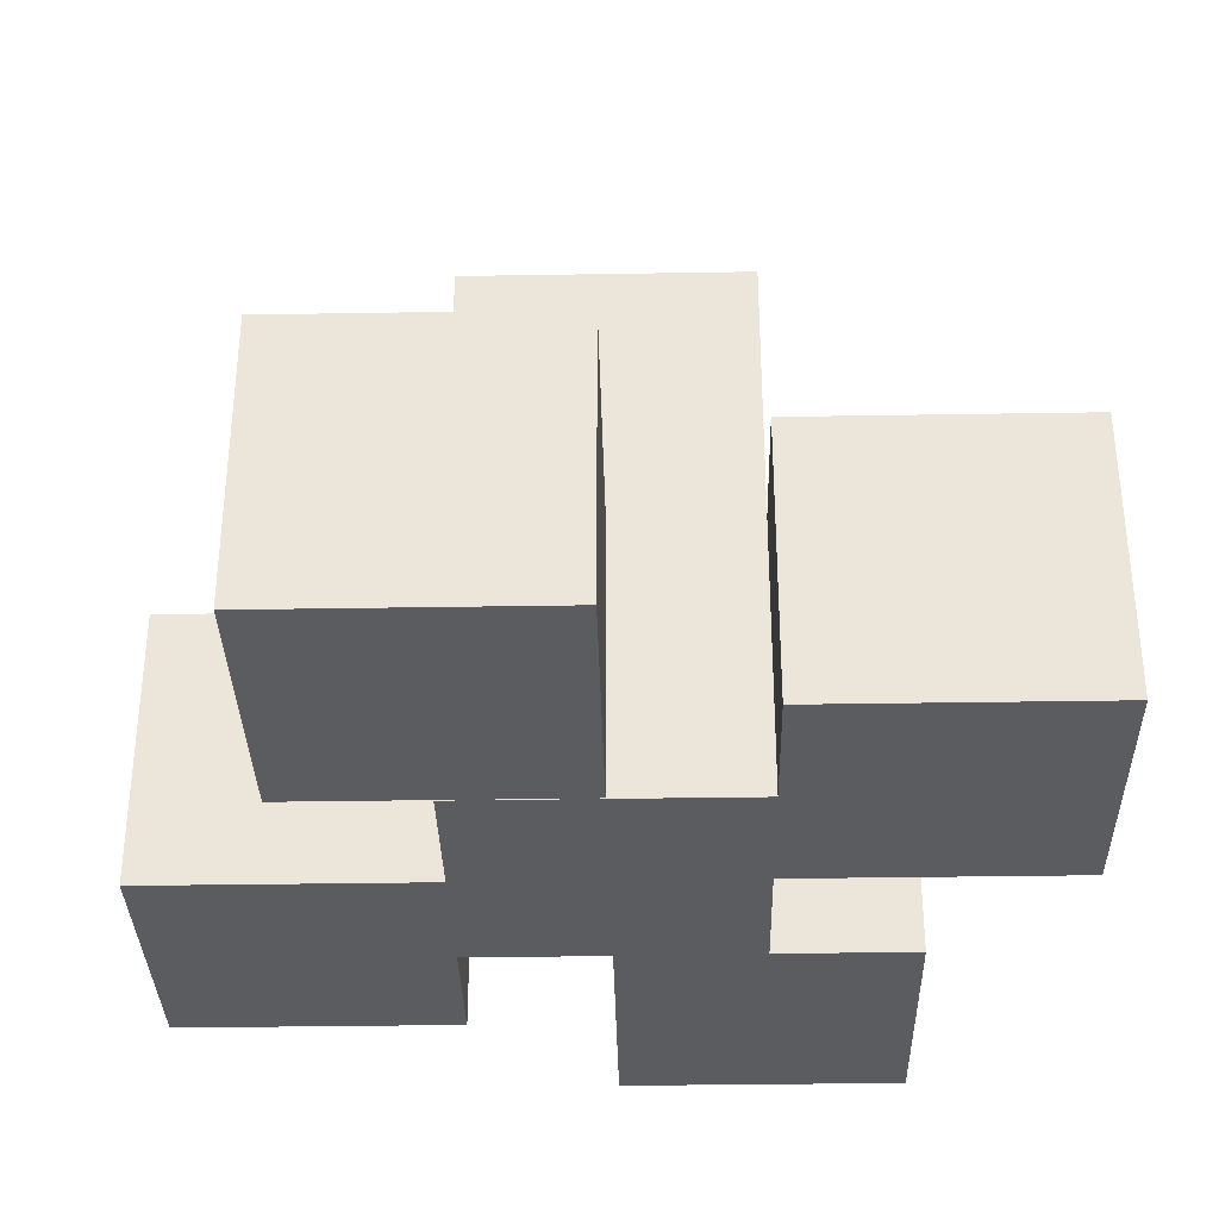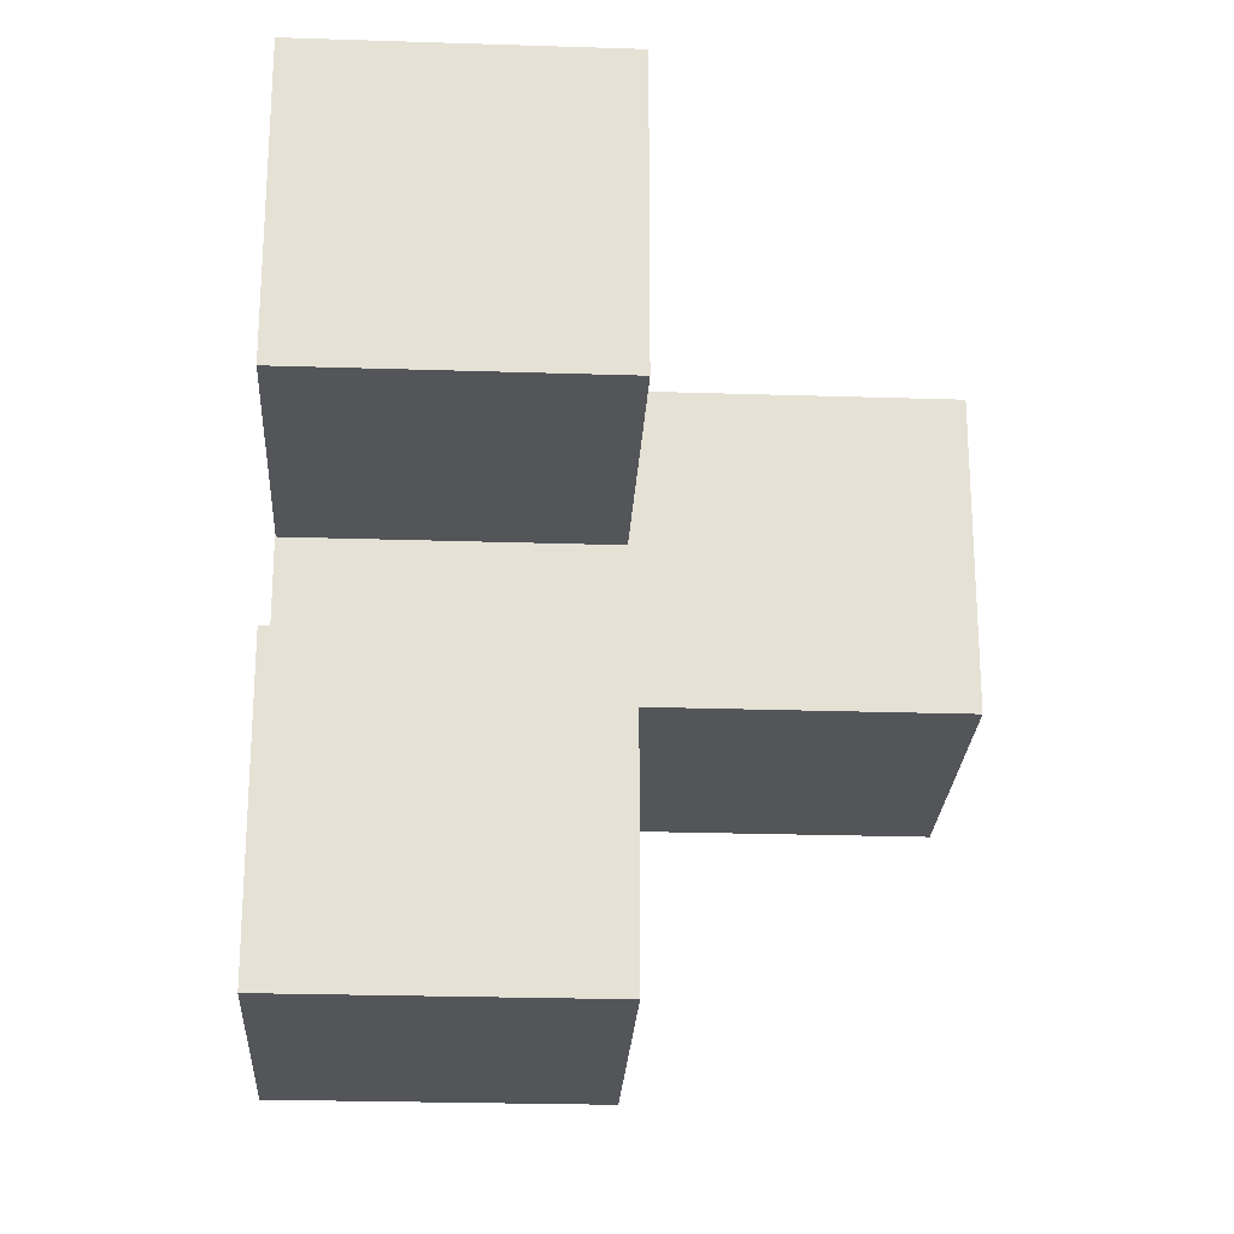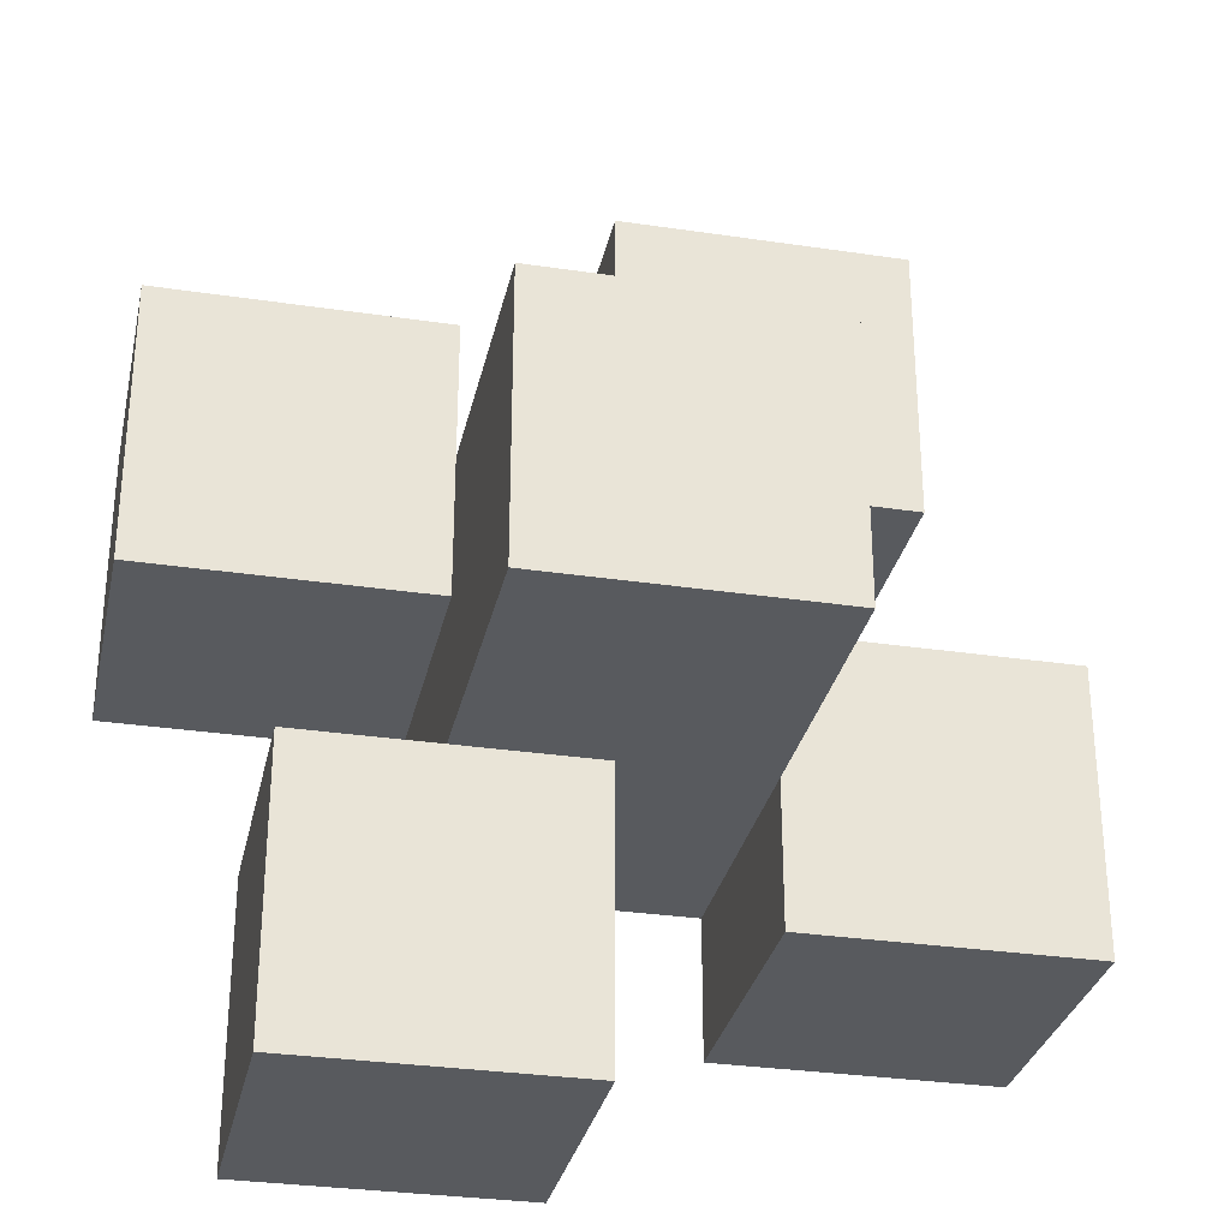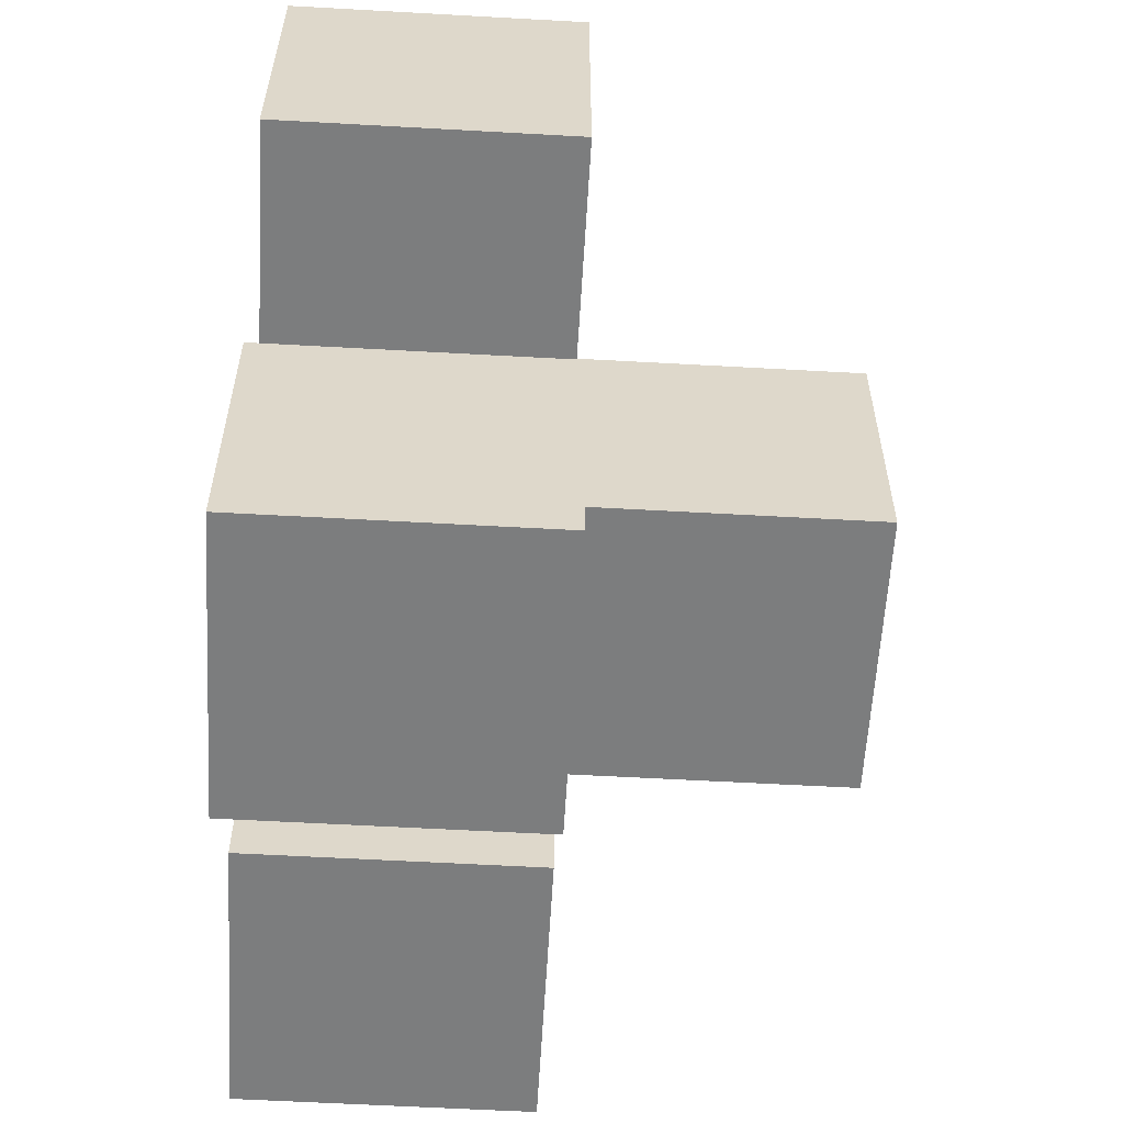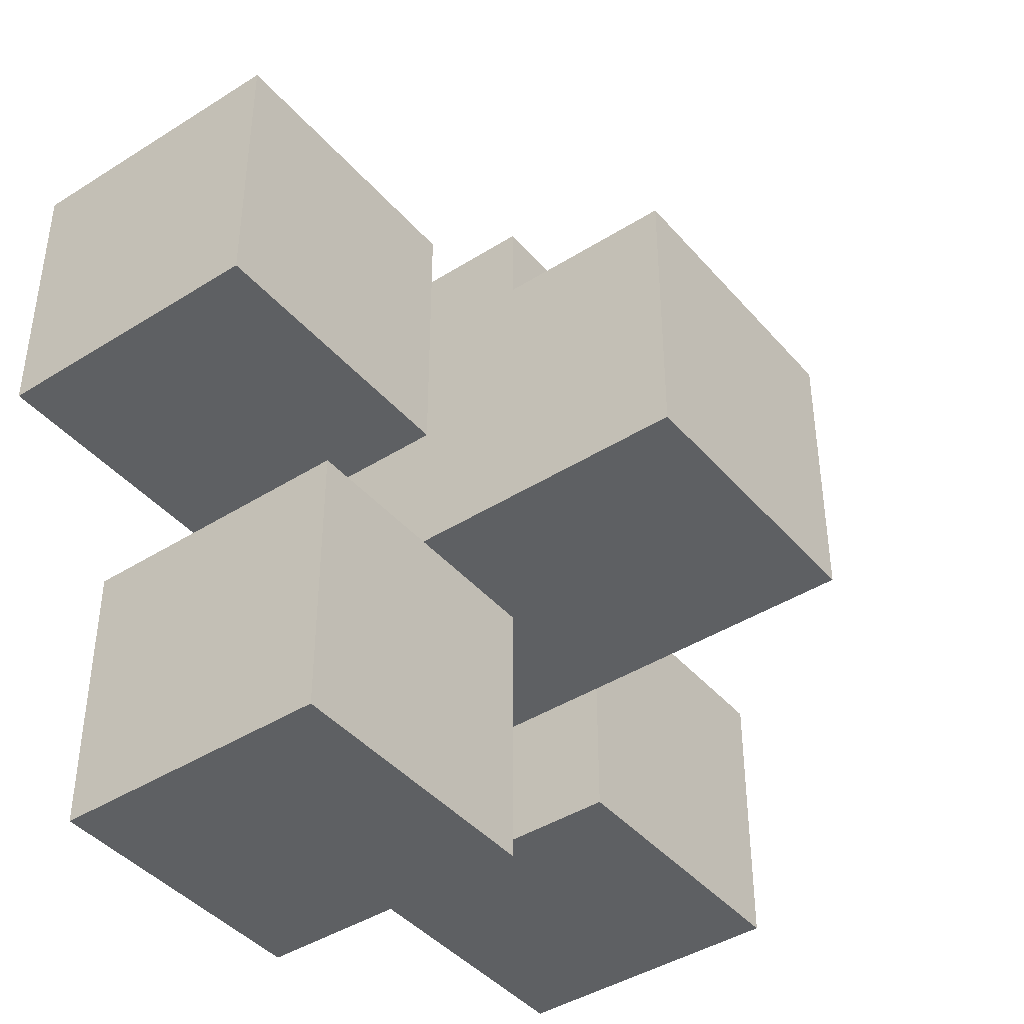
<metadata>
{"format":"obj","ext":"obj","renderer":"f3d","projection":"perspective","resolution":1024,"background":"white","views":[{"elev":-34.0,"azim":-178.7,"up":"+Y"},{"elev":-24.3,"azim":86.9,"up":"+Z"},{"elev":-30.8,"azim":167.9,"up":"+Z"},{"elev":-59.0,"azim":86.7,"up":"+Z"},{"elev":-42.3,"azim":127.1,"up":"+Z"}]}
</metadata>
<code>
g default
v -0.497 -0.007234 0
v -0.1657 -0.007234 0
v -0.497 0.3245 0
v -0.1657 0.3245 0
v -0.497 0.3245 -0.3313
v -0.1657 0.3245 -0.3313
v -0.497 -0.007234 -0.3313
v -0.1657 -0.007234 -0.3313
v 0.1657 -0.007234 0.3313
v 0.497 -0.007234 0.3313
v 0.1657 0.3245 0.3313
v 0.497 0.3245 0.3313
v 0.1657 0.3245 0
v 0.497 0.3245 0
v 0.1657 -0.007234 0
v 0.497 -0.007234 0
v 0 -0.007234 -0.1657
v 0.3313 -0.007234 -0.1657
v 0 0.3245 -0.1657
v 0.3313 0.3245 -0.1657
v 0 0.3245 -0.497
v 0.3313 0.3245 -0.497
v 0 -0.007234 -0.497
v 0.3313 -0.007234 -0.497
v -0.3312 -0.007234 0.497
v 5.4e-05 -0.007234 0.497
v -0.3312 0.3245 0.497
v 5.4e-05 0.3245 0.497
v -0.3312 0.3245 0.1657
v 5.4e-05 0.3245 0.1657
v -0.3312 -0.007234 0.1657
v 5.4e-05 -0.007234 0.1657
v -0.1657 -0.008041 0.1657
v 0.1657 -0.008041 0.1657
v -0.1657 0.6546 0.1657
v 0.1657 0.6546 0.1657
v -0.1657 0.6546 -0.1657
v 0.1657 0.6546 -0.1657
v -0.1657 -0.008041 -0.1657
v 0.1657 -0.008041 -0.1657
g initialShadingGroup pCube11
f 1 2 4 3
f 3 4 6 5
f 5 6 8 7
f 7 8 2 1
f 2 8 6 4
f 7 1 3 5
f 9 10 12 11
f 11 12 14 13
f 13 14 16 15
f 15 16 10 9
f 10 16 14 12
f 15 9 11 13
f 17 18 20 19
f 19 20 22 21
f 21 22 24 23
f 23 24 18 17
f 18 24 22 20
f 23 17 19 21
f 25 26 28 27
f 27 28 30 29
f 29 30 32 31
f 31 32 26 25
f 26 32 30 28
f 31 25 27 29
f 33 34 36 35
f 35 36 38 37
f 37 38 40 39
f 39 40 34 33
f 34 40 38 36
f 39 33 35 37

</code>
